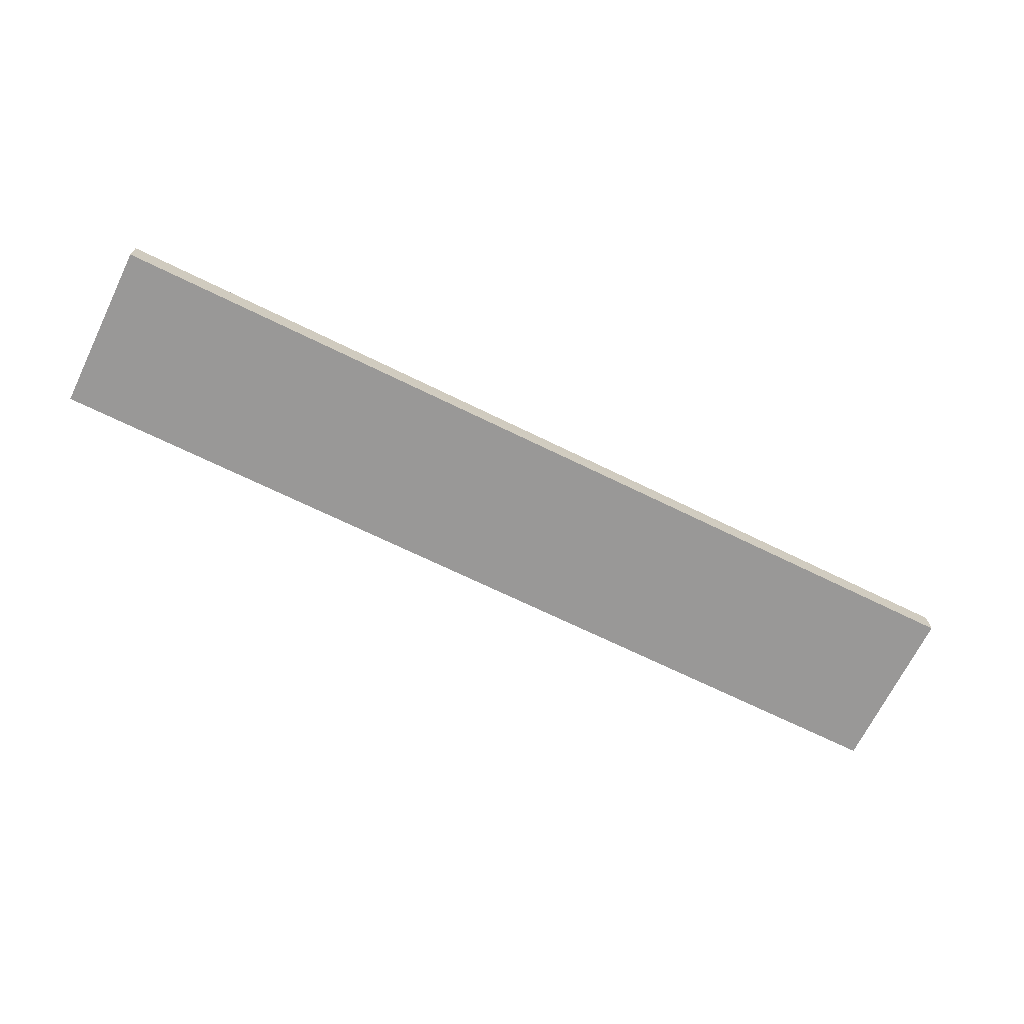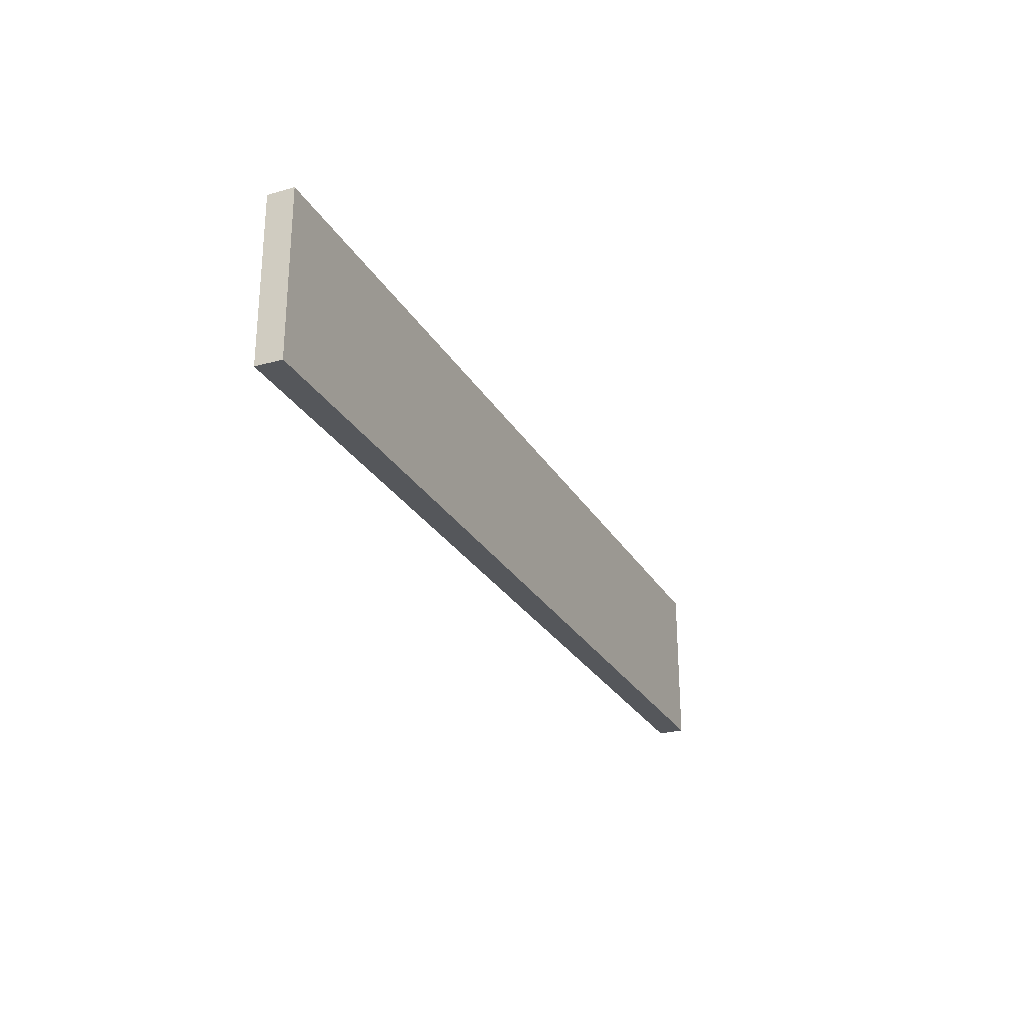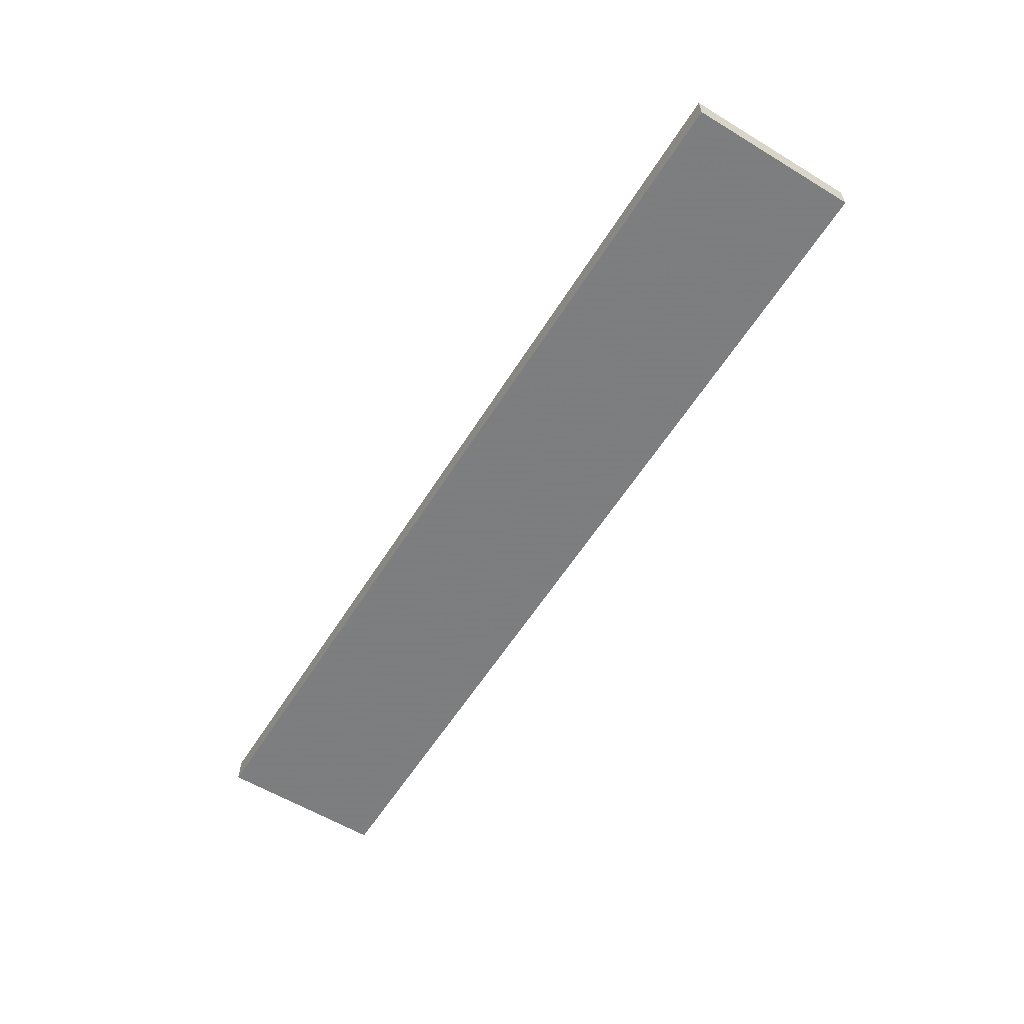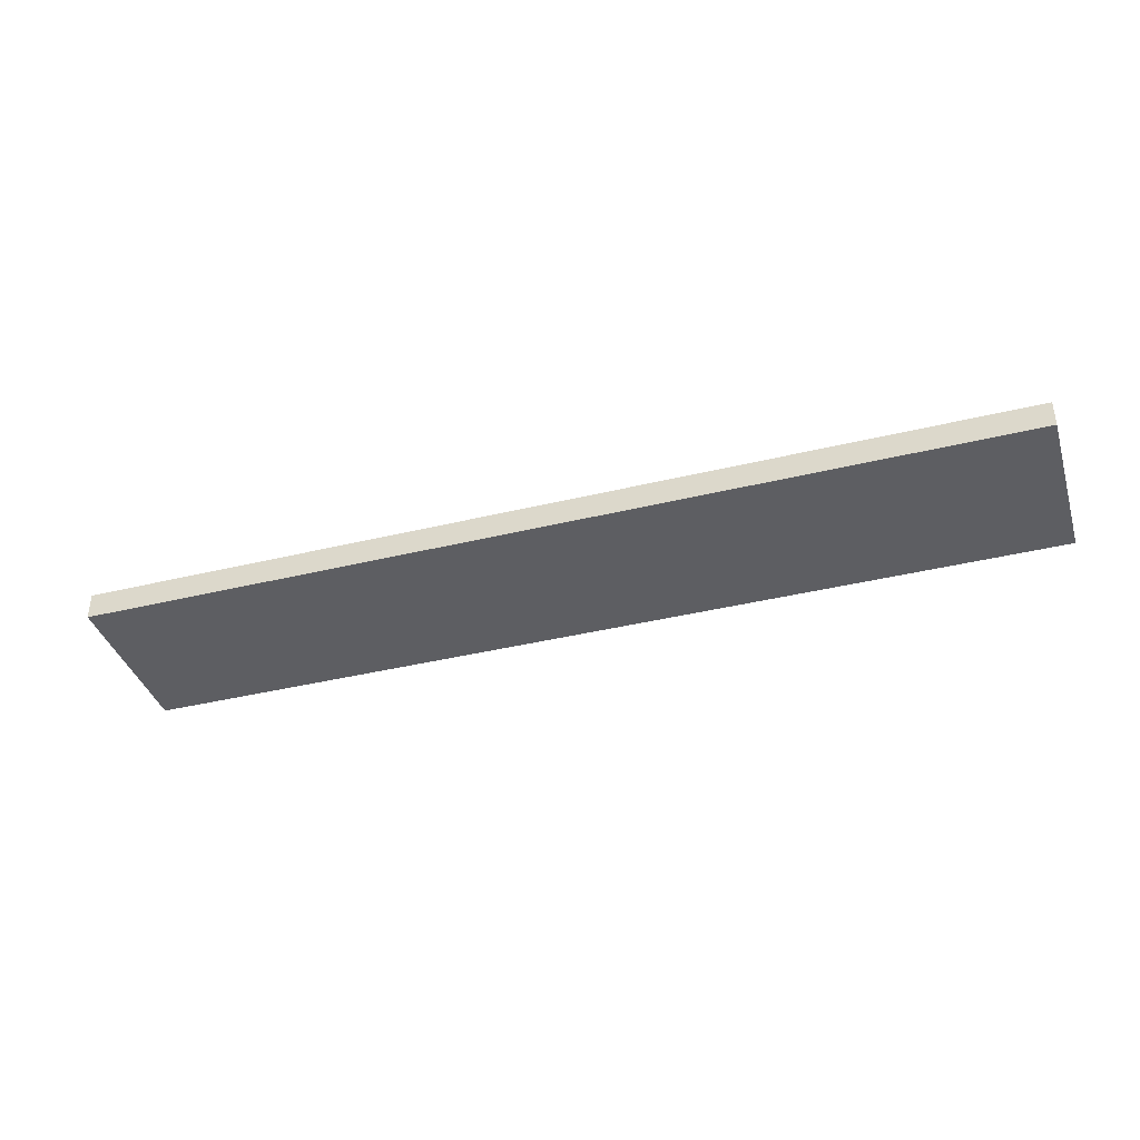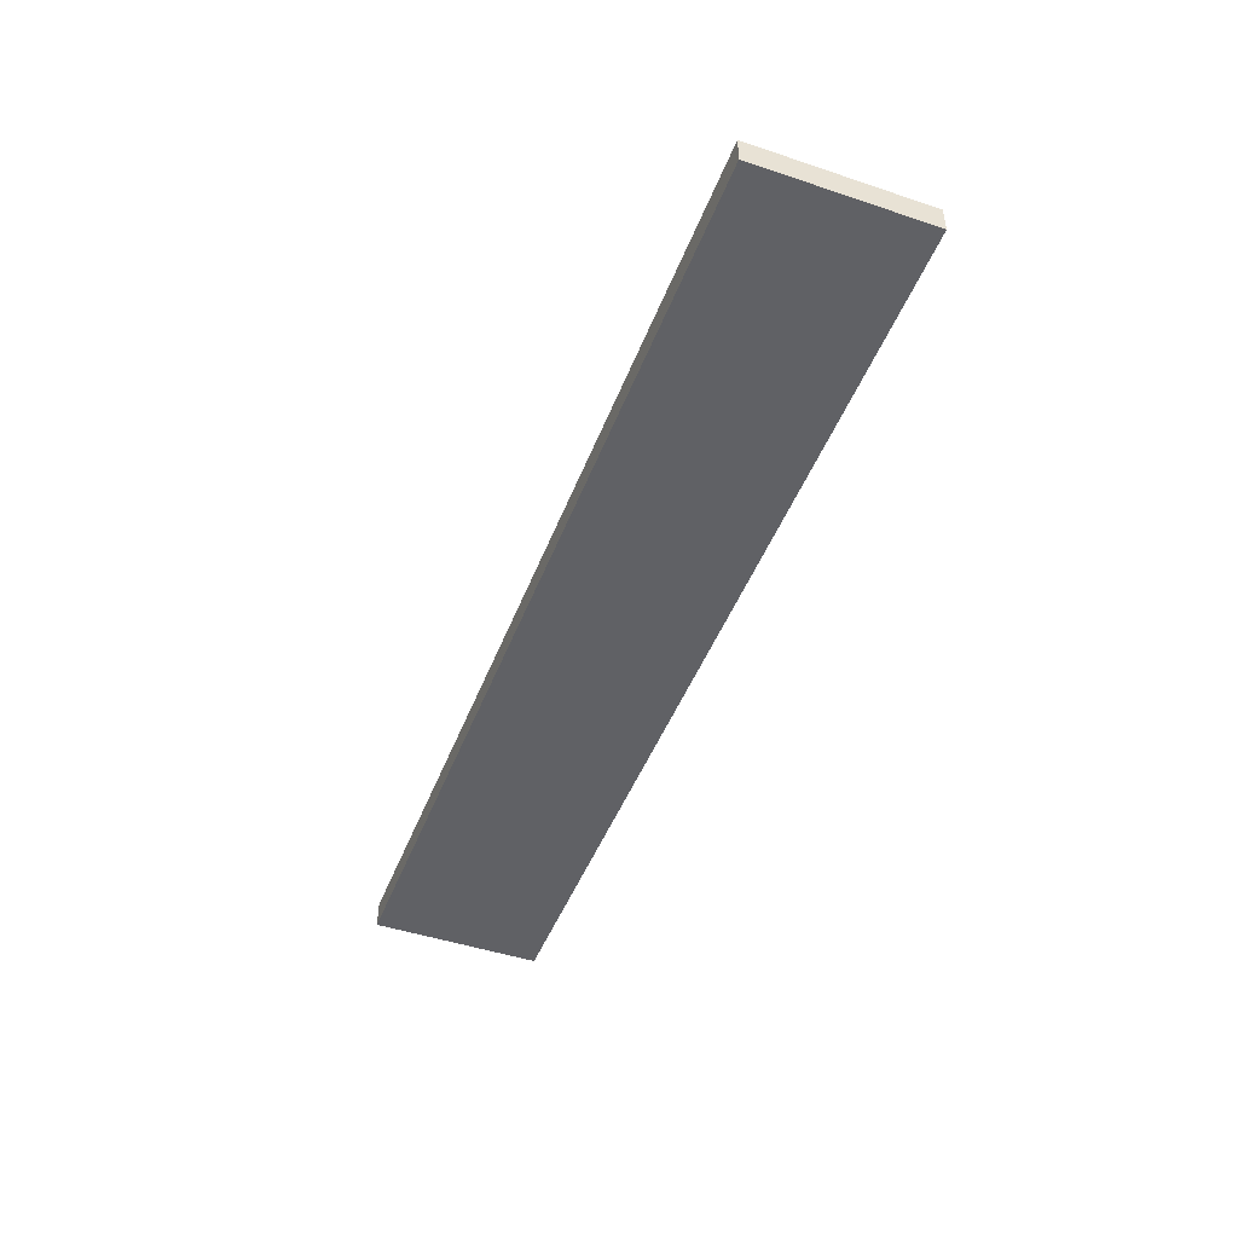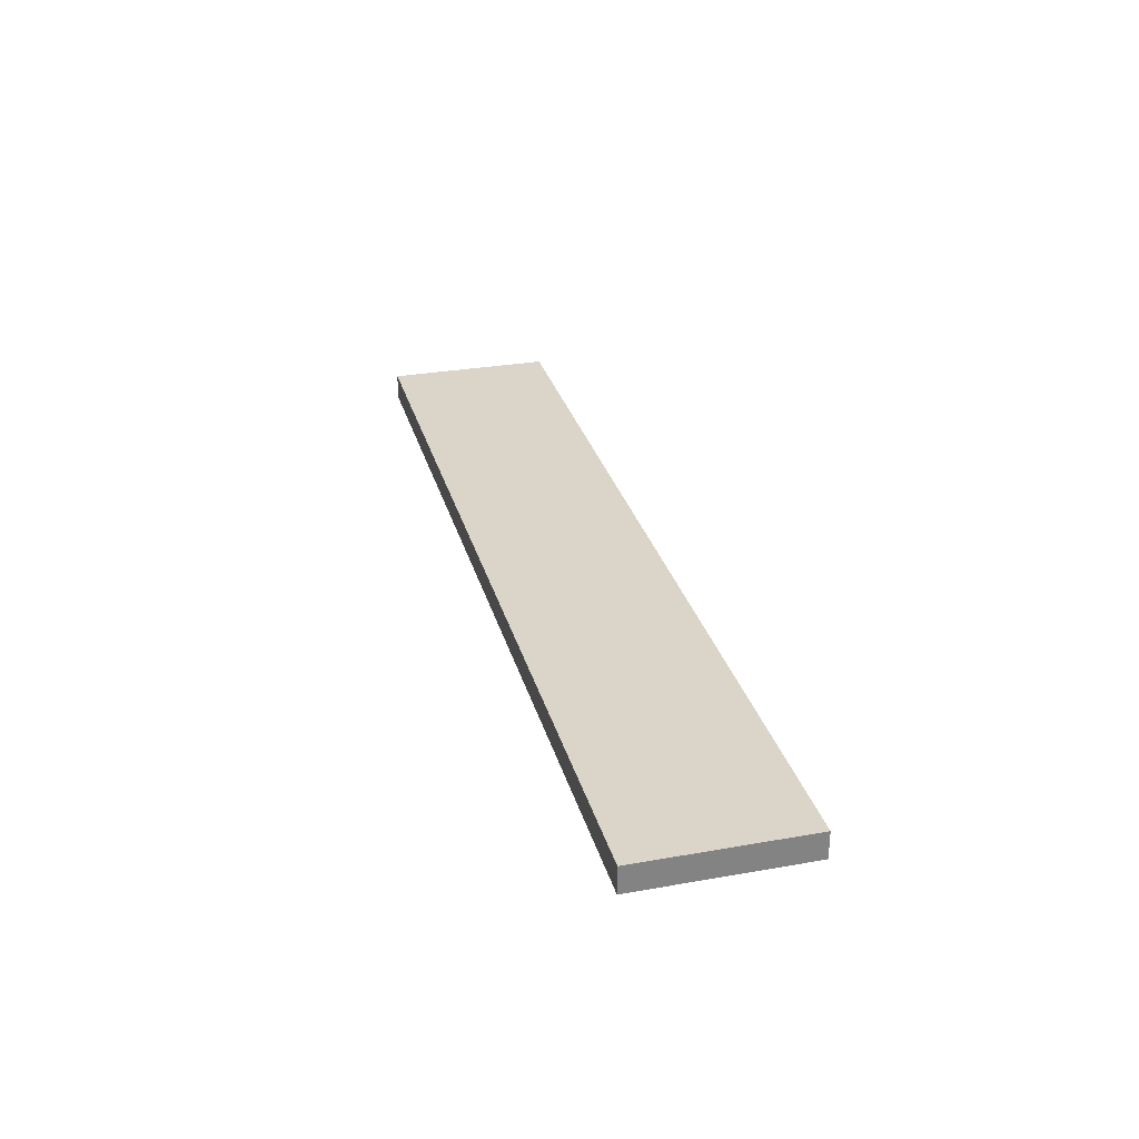
<metadata>
{"format":"obj","ext":"obj","renderer":"f3d","projection":"perspective","resolution":1024,"background":"white","views":[{"elev":-68.7,"azim":153.8,"up":"+Y"},{"elev":-26.9,"azim":-65.6,"up":"+Z"},{"elev":-59.3,"azim":58.0,"up":"+Y"},{"elev":-38.7,"azim":17.1,"up":"+Y"},{"elev":-47.4,"azim":69.2,"up":"+Y"},{"elev":29.3,"azim":-104.5,"up":"+Y"}]}
</metadata>
<code>
o 7651
v 2248 1853 9
v 2248 1853 9
v 2248 1853 9
v 2248 1853 8.937
v 2248 1853 8.937
v 2248 1853 8.937
v 2248 1853 9
v 2248 1853 9
v 2248 1853 9
v 2248 1853 8.937
v 2248 1853 9
v 2248 1853 8.937
v 2248 1853 8.937
v 2248 1853 8.937
v 2248 1853 8.937
v 2248 1853 8.937
v 2248 1853 9
v 2248 1853 8.937
v 2248 1853 9
v 2248 1853 8.937
v 2248 1853 8.937
v 2248 1853 9
v 2248 1853 8.937
v 2248 1853 8.937
v 2248 1853 9
v 2248 1853 9
v 2248 1853 8.937
v 2248 1853 9
v 2248 1853 9
f 1 2 3
f 1 4 5
f 6 2 7
f 8 9 7
f 10 7 11
f 12 13 14
f 14 15 16
f 17 15 18
f 19 20 21
f 22 23 20
f 24 25 26
f 27 28 29

</code>
